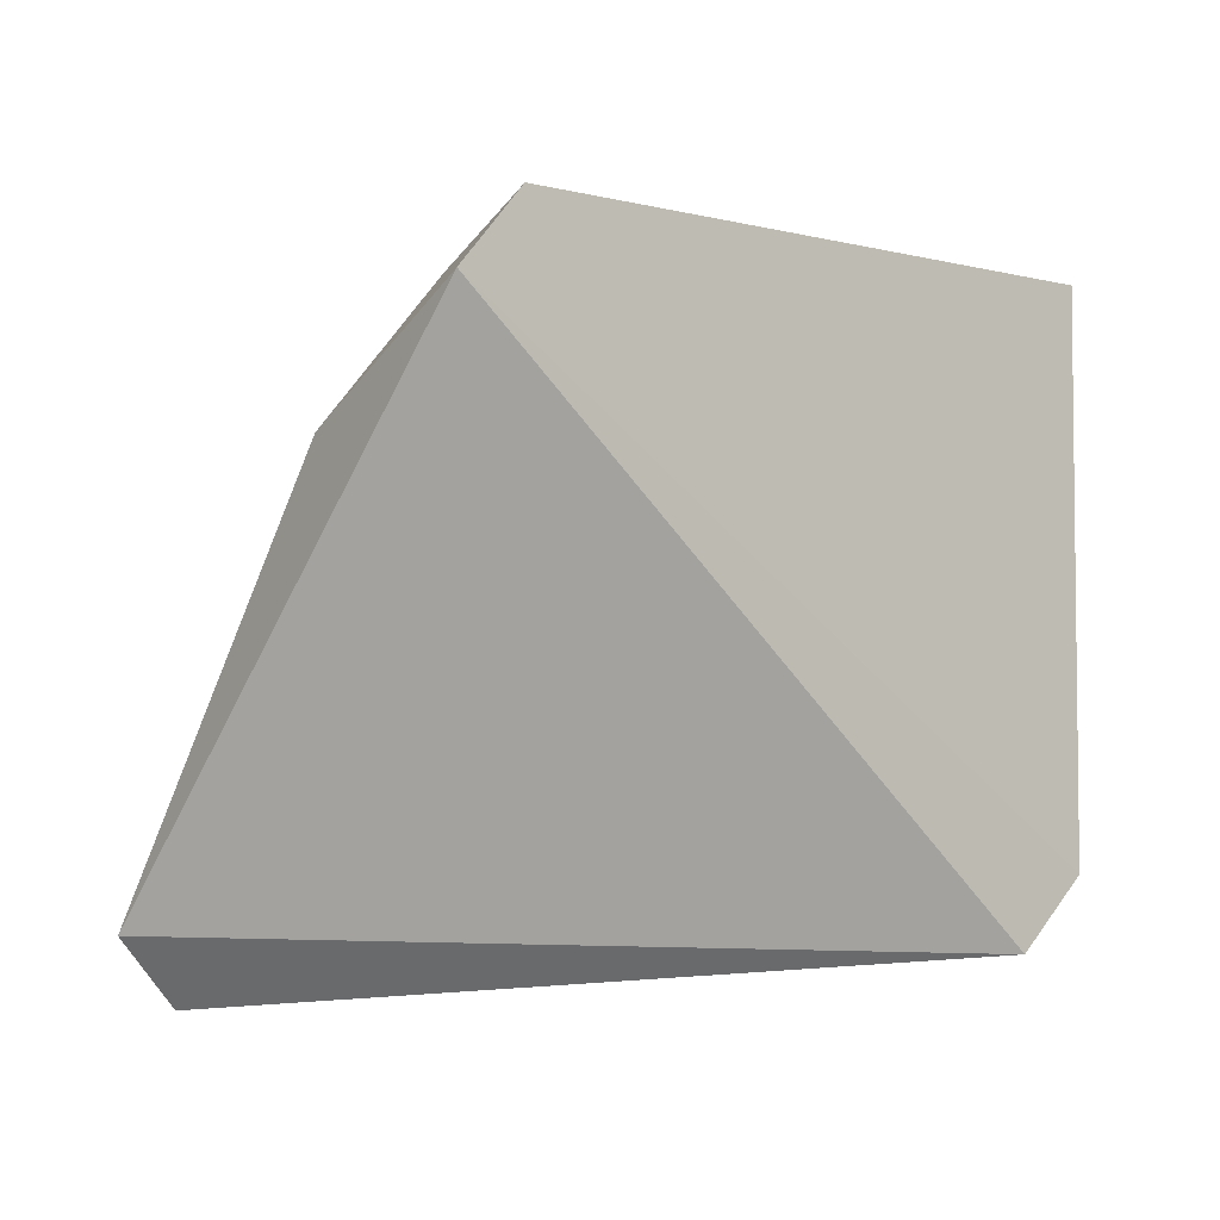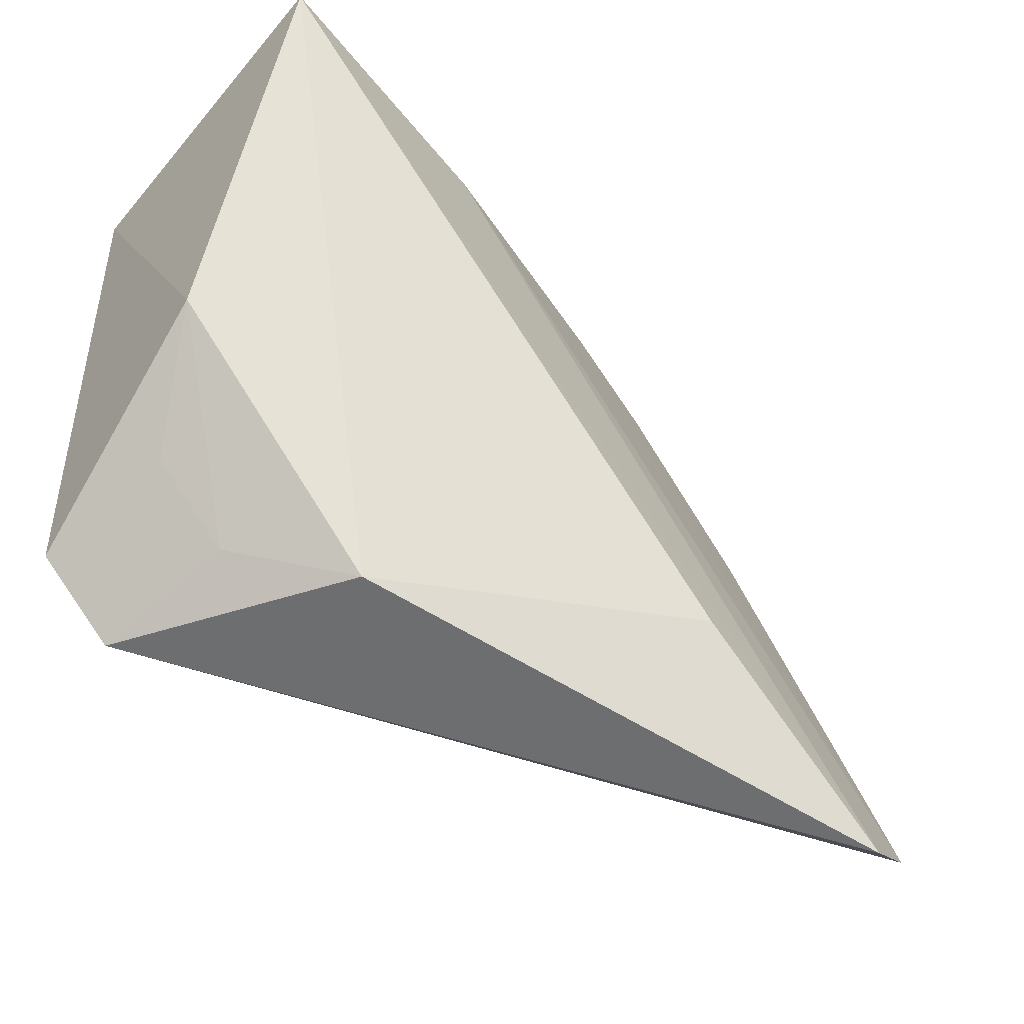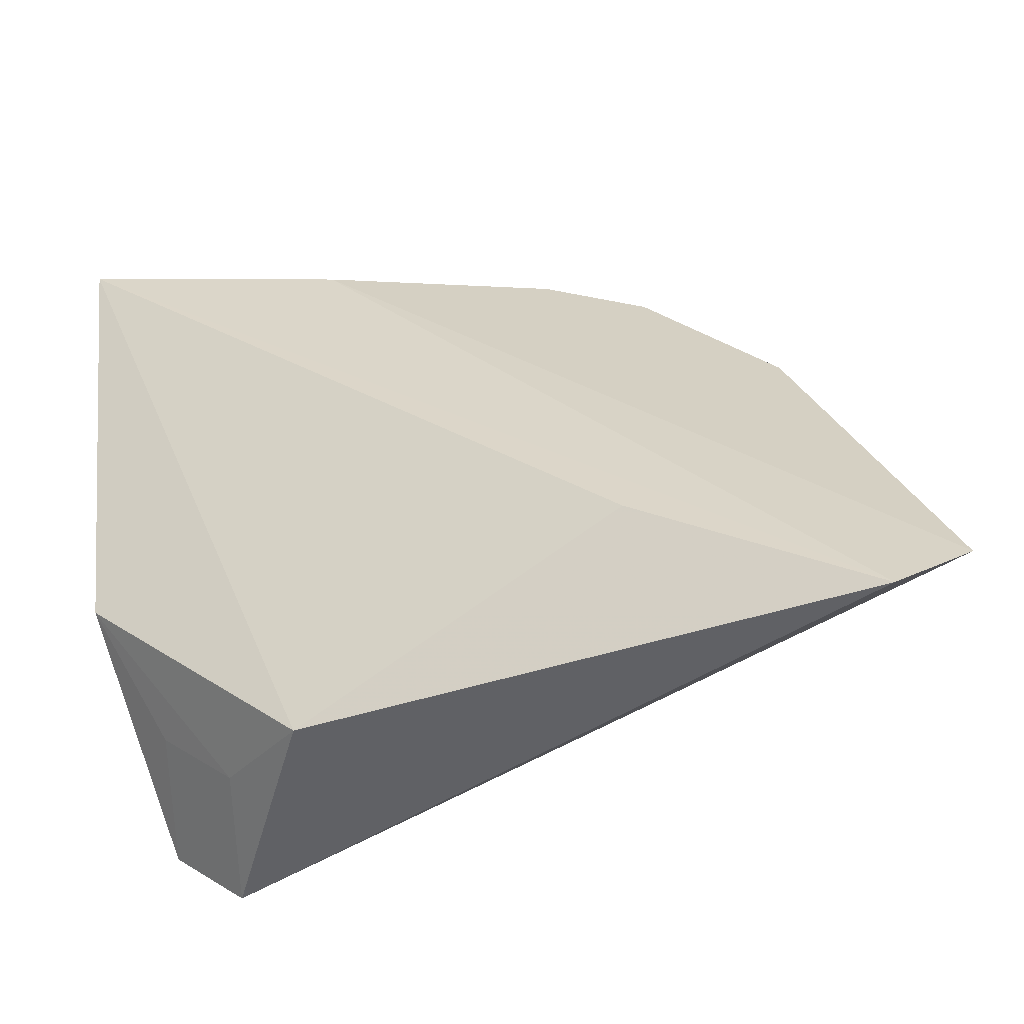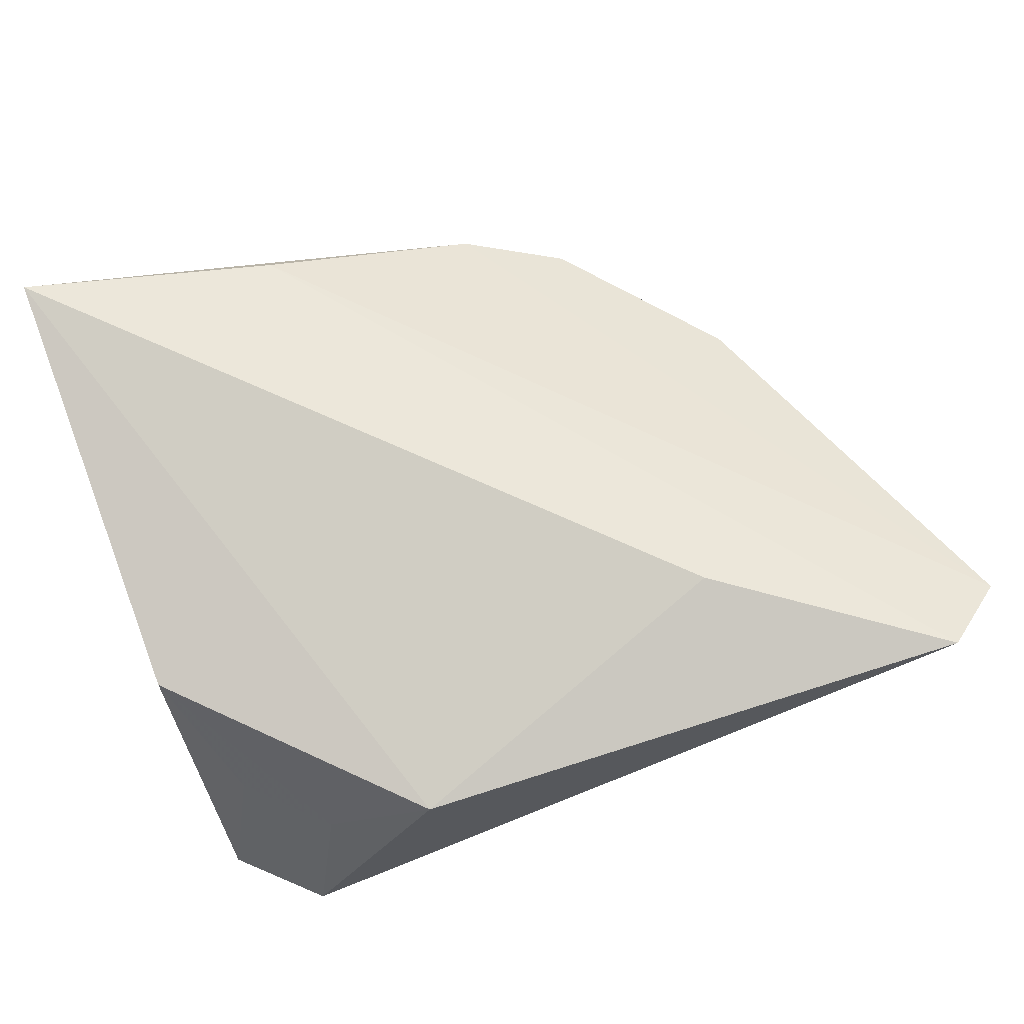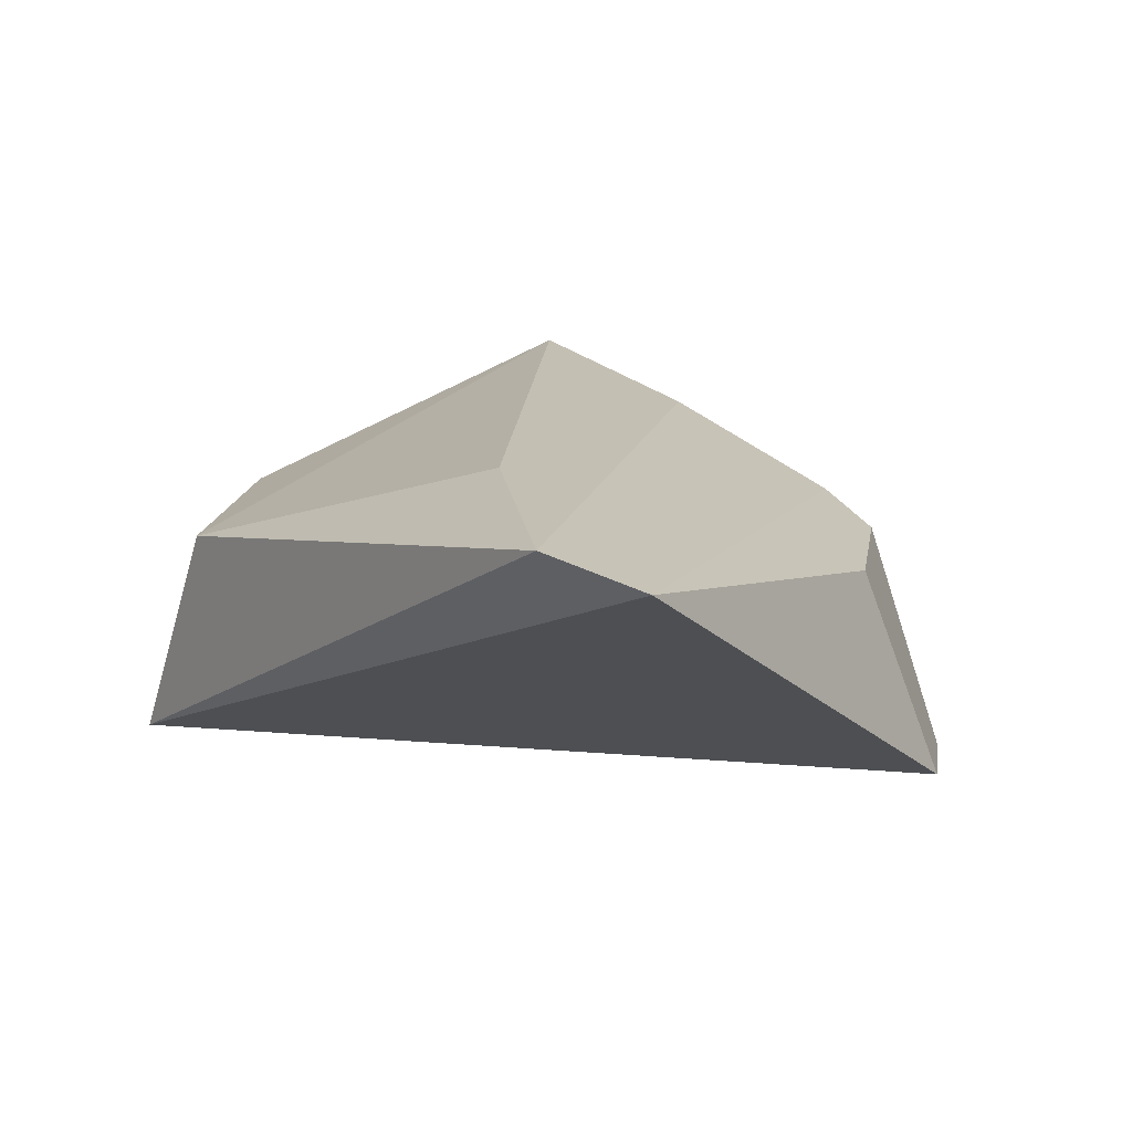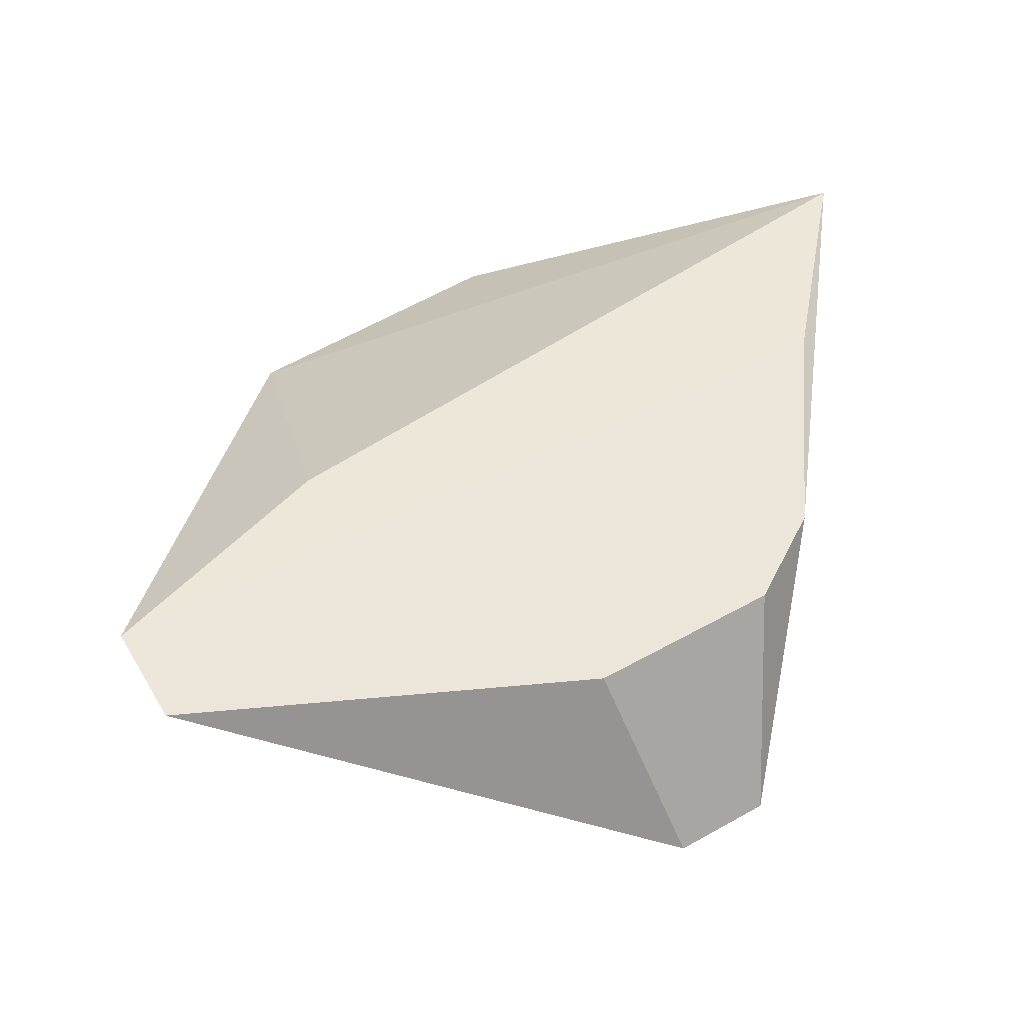
<metadata>
{"format":"obj","ext":"obj","renderer":"f3d","projection":"perspective","resolution":1024,"background":"white","views":[{"elev":-8.0,"azim":-41.0,"up":"+Z"},{"elev":-54.0,"azim":141.4,"up":"+Z"},{"elev":-51.9,"azim":-164.8,"up":"+Z"},{"elev":63.9,"azim":160.4,"up":"+Y"},{"elev":9.8,"azim":-130.3,"up":"+Y"},{"elev":36.5,"azim":-84.6,"up":"+Y"}]}
</metadata>
<code>
v 0.02946 0.02322 0.007576
v 0.02263 0.01936 -0.1062
v 0.0265 0.06726 -0.07913
v 0.02847 0.09486 0.009112
v -0.1499 0.06985 -0.1187
v -0.1247 0.01766 -0.01791
v -0.01951 0.06414 -0.1238
v 0.006889 0.01957 -0.121
v -0.1109 0.01828 -0.001611
v -0.08891 0.08289 -0.101
v -0.1352 0.07641 -0.1304
v 0.000534 0.04675 -0.1143
v -0.07177 0.0678 0.004583
v 0.01601 0.0469 -0.09951
v -0.1208 0.06065 -0.03627
v -0.02492 0.08357 0.004002
v -0.09311 0.06253 -0.003839
f 1 2 3
f 1 3 4
f 7 4 3
f 8 6 5
f 8 2 6
f 9 6 2
f 9 2 1
f 10 4 7
f 11 8 5
f 11 7 8
f 11 10 7
f 11 4 10
f 12 8 7
f 12 7 3
f 12 2 8
f 13 9 1
f 13 1 4
f 14 12 3
f 14 3 2
f 14 2 12
f 15 5 6
f 15 6 9
f 16 11 5
f 16 5 13
f 16 13 4
f 16 4 11
f 17 15 9
f 17 9 13
f 17 13 5
f 17 5 15

</code>
